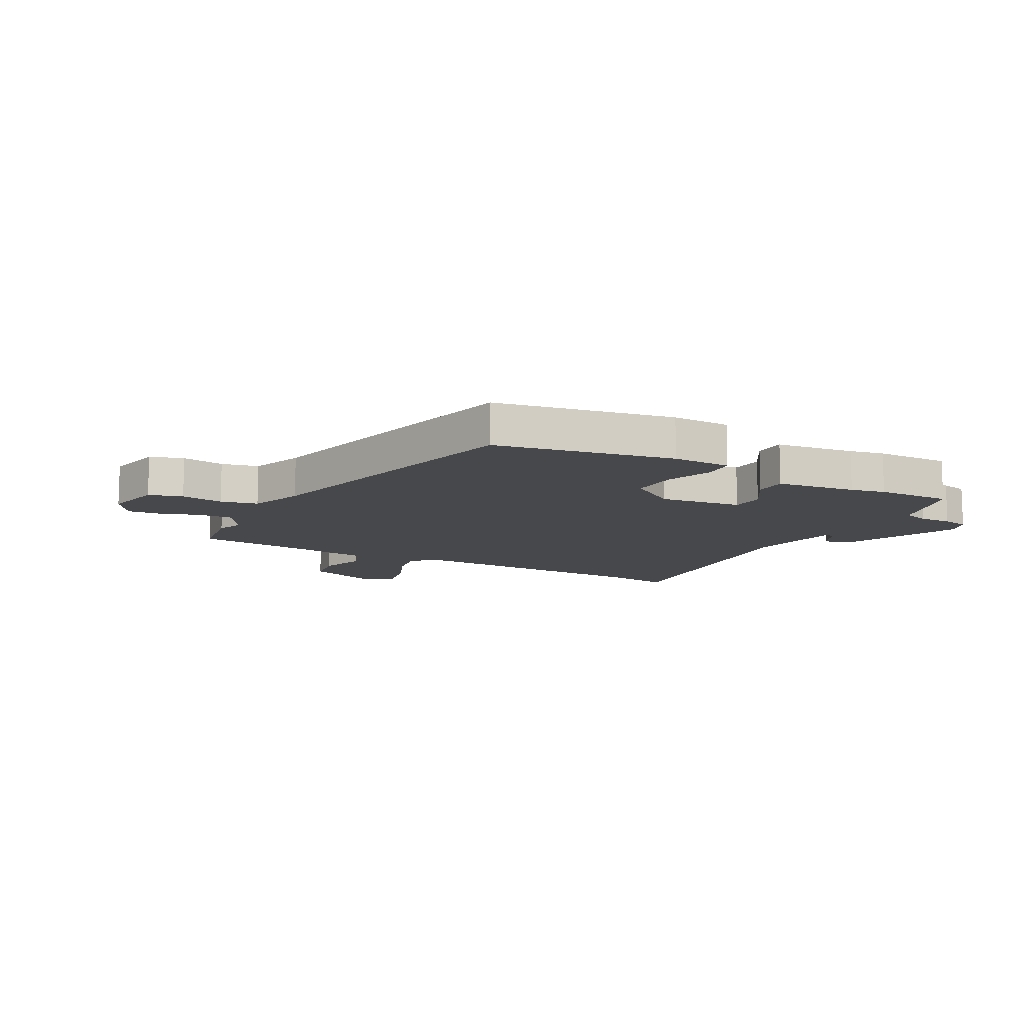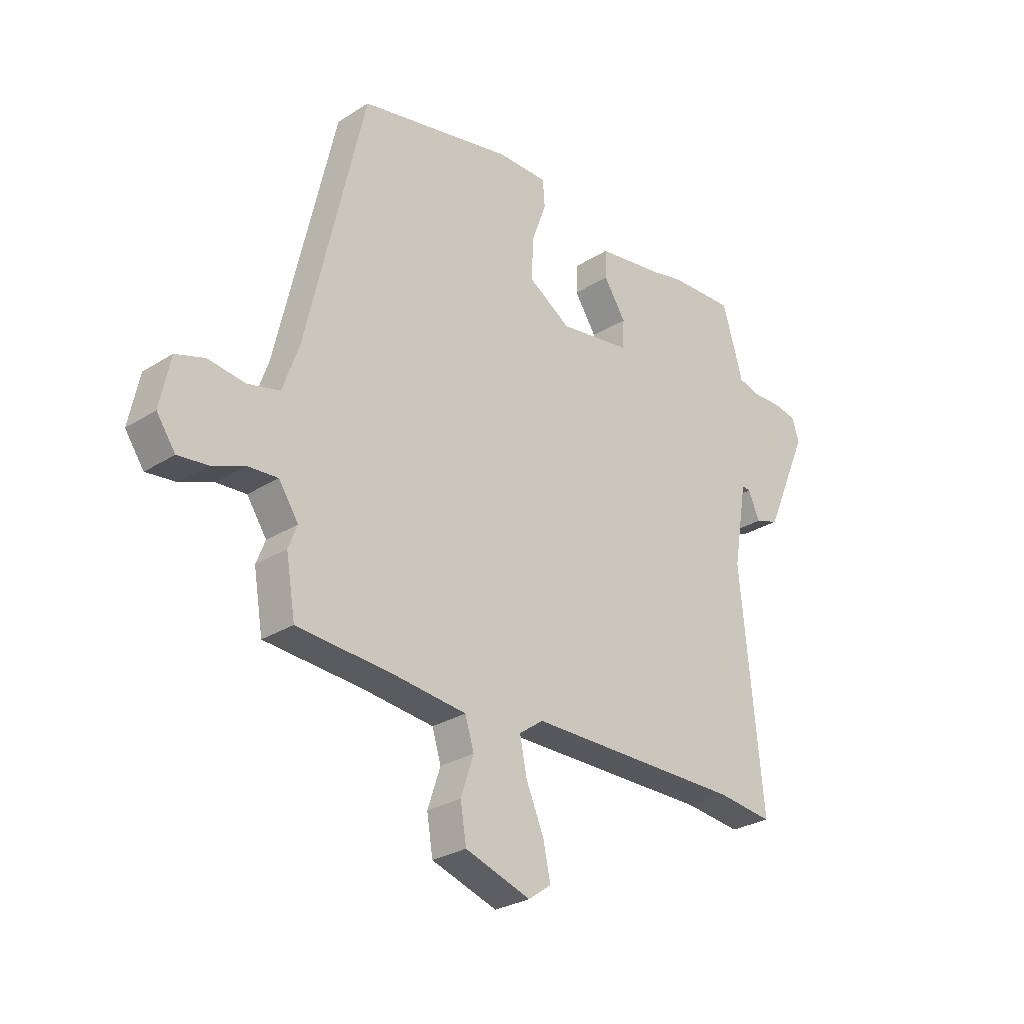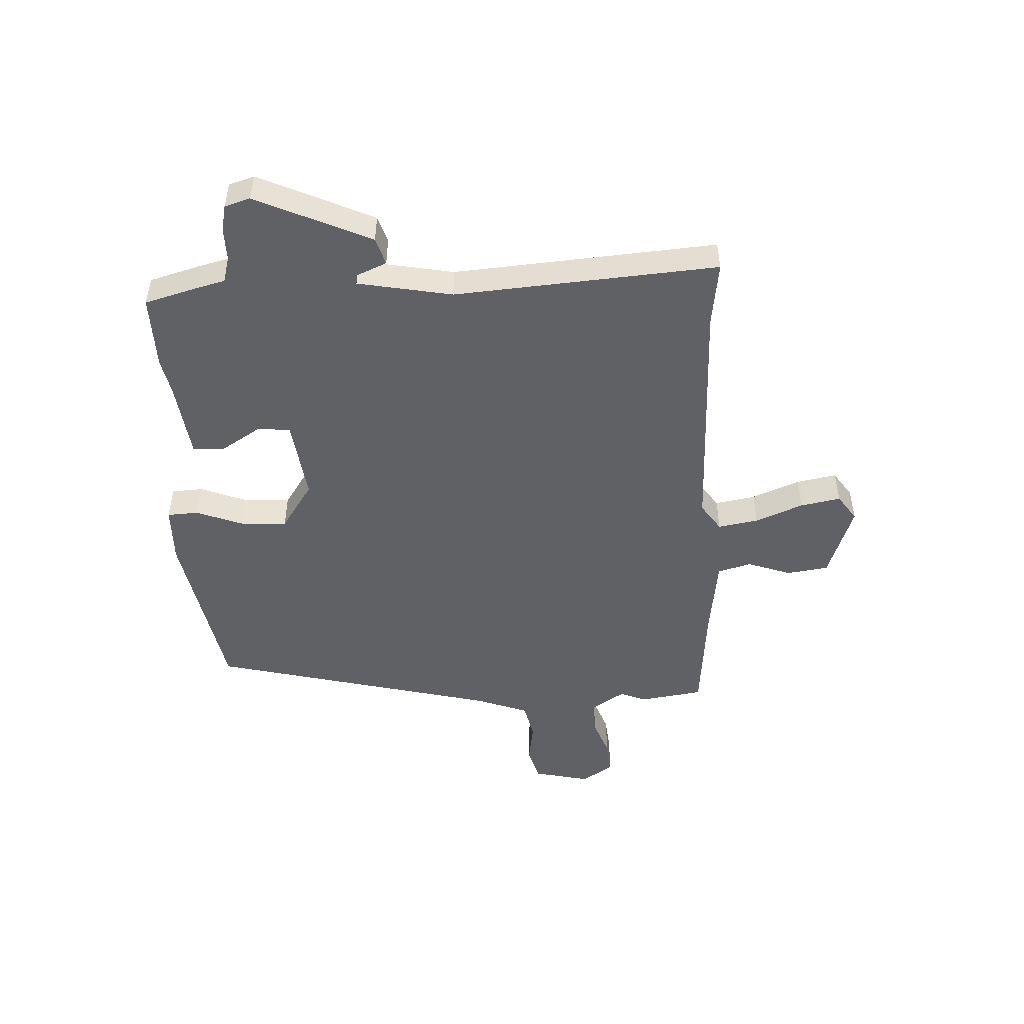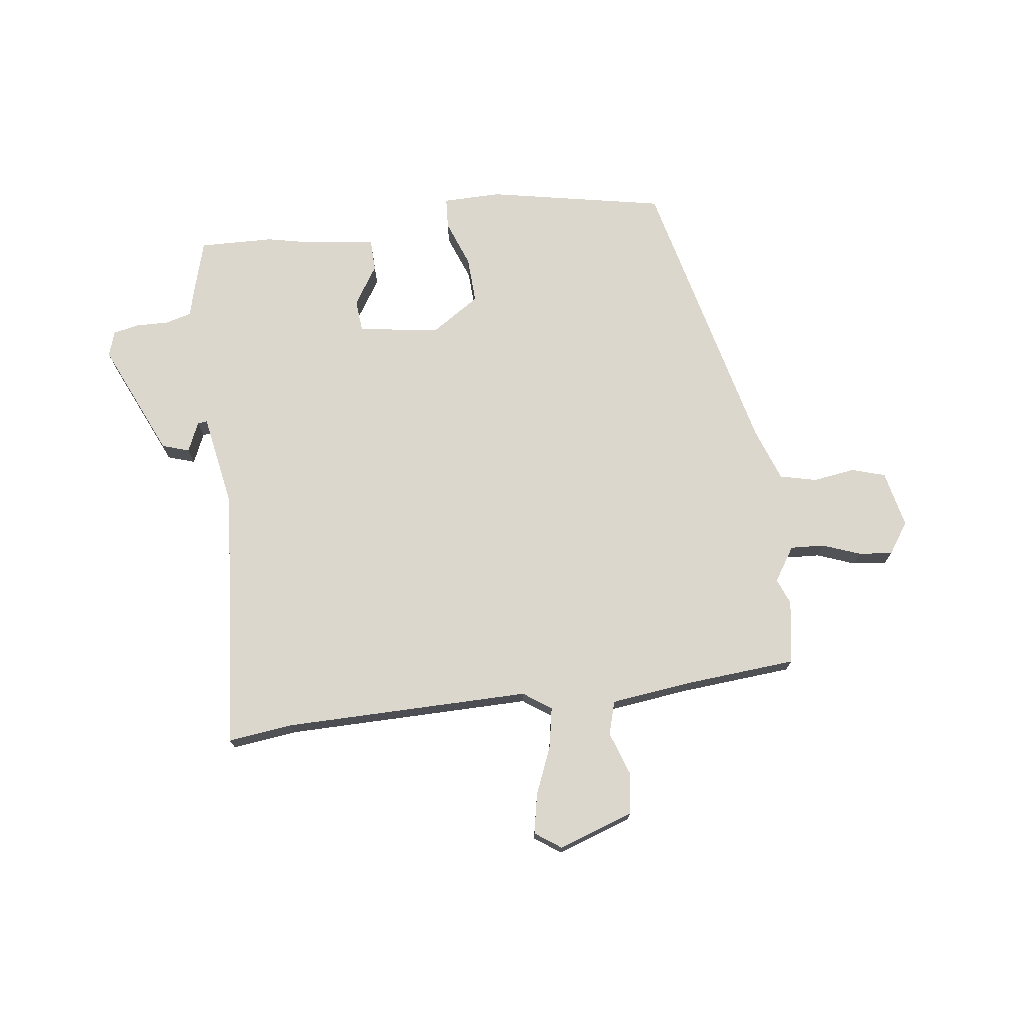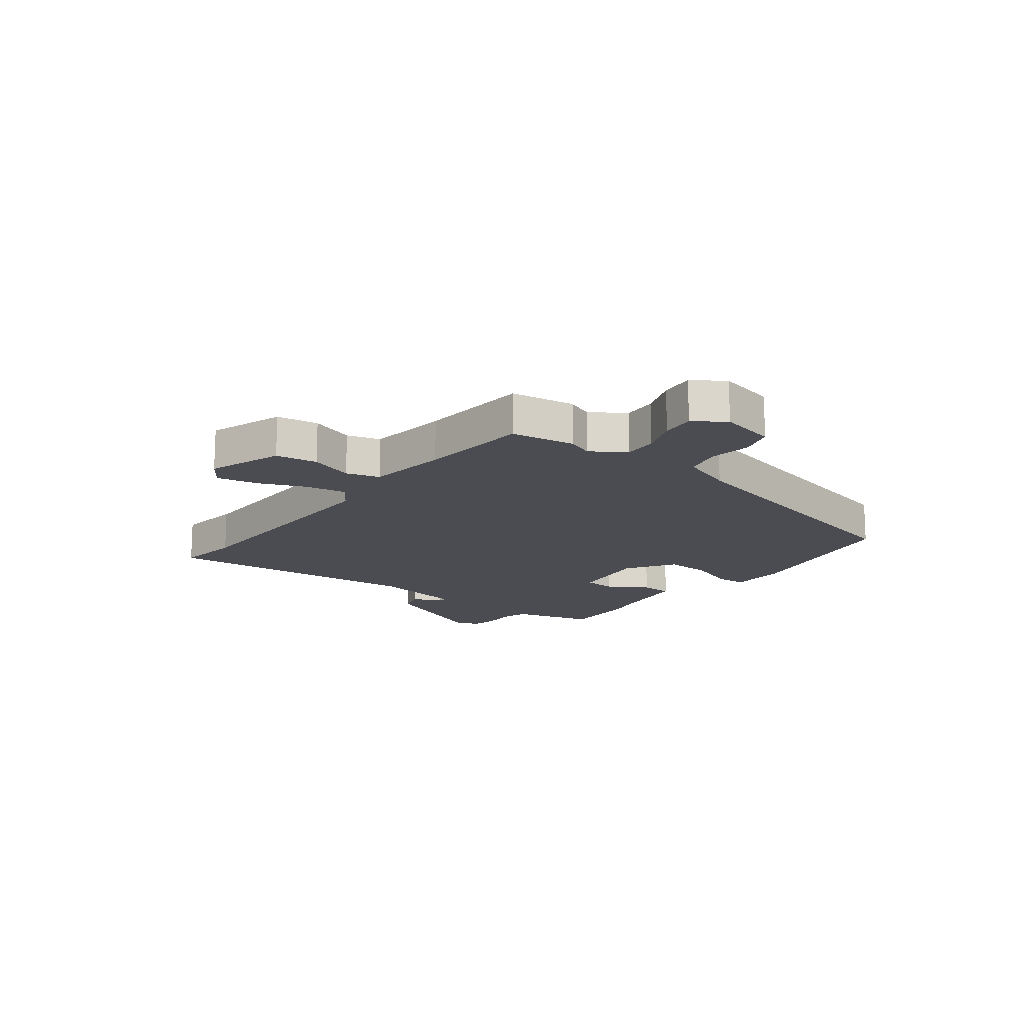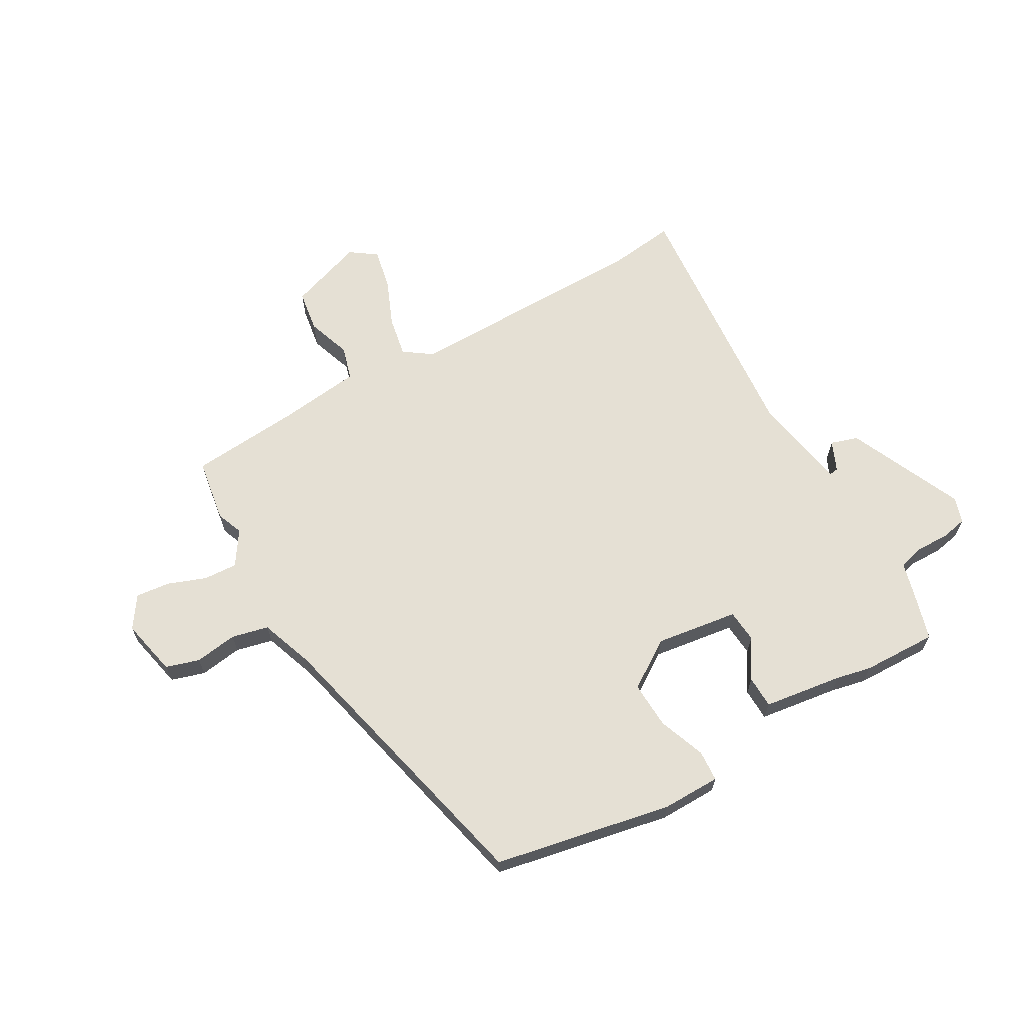
<metadata>
{"format":"obj","ext":"obj","renderer":"f3d","projection":"perspective","resolution":1024,"background":"white","views":[{"elev":-11.6,"azim":-29.3,"up":"+Y"},{"elev":-27.9,"azim":-46.1,"up":"+Z"},{"elev":-49.0,"azim":91.6,"up":"+Y"},{"elev":73.1,"azim":172.0,"up":"+Y"},{"elev":-15.5,"azim":-128.2,"up":"+Y"},{"elev":65.3,"azim":-30.3,"up":"+Y"}]}
</metadata>
<code>
v 0.563 0.07 -0.507
v 0.448 0.07 -0.494
v 0.01 0.07 -0.495
v -0.039 0.07 -0.53
v -0.025 0.07 -0.601
v 0.011 0.07 -0.685
v 0.026 0.07 -0.756
v -0.02 0.07 -0.789
v -0.153 0.07 -0.745
v -0.165 0.07 -0.671
v -0.139 0.07 -0.593
v -0.157 0.07 -0.534
v -0.302 0.07 -0.518
v -0.499 0.07 -0.504
v -0.518 0.07 -0.391
v -0.5 0.07 -0.345
v -0.54 0.07 -0.285
v -0.6 0.07 -0.289
v -0.667 0.07 -0.315
v -0.727 0.07 -0.322
v -0.765 0.07 -0.267
v -0.744 0.07 -0.166
v -0.685 0.07 -0.147
v -0.61 0.07 -0.157
v -0.545 0.07 -0.141
v -0.512 0.07 -0.046
v -0.395 0.07 0.466
v -0.082 0.07 0.531
v 0.021 0.07 0.531
v 0.025 0.07 0.476
v -0.005 0.07 0.393
v -0.008 0.07 0.31
v 0.078 0.07 0.255
v 0.223 0.07 0.277
v 0.227 0.07 0.335
v 0.182 0.07 0.404
v 0.183 0.07 0.461
v 0.323 0.07 0.482
v 0.384 0.07 0.496
v 0.516 0.07 0.501
v 0.544 0.07 0.408
v 0.558 0.07 0.357
v 0.604 0.07 0.345
v 0.662 0.07 0.347
v 0.709 0.07 0.338
v 0.724 0.07 0.293
v 0.635 0.07 0.088
v 0.587 0.07 0.072
v 0.563 0.07 0.125
v 0.546 0.07 0.127
v 0.518 0.07 -0.041
v 0.563 0 -0.507
v 0.448 0 -0.494
v 0.01 0 -0.495
v -0.039 0 -0.53
v -0.025 0 -0.601
v 0.011 0 -0.685
v 0.026 0 -0.756
v -0.02 0 -0.789
v -0.153 0 -0.745
v -0.165 0 -0.671
v -0.139 0 -0.593
v -0.157 0 -0.534
v -0.302 0 -0.518
v -0.499 0 -0.504
v -0.518 0 -0.391
v -0.5 0 -0.345
v -0.54 0 -0.285
v -0.6 0 -0.289
v -0.667 0 -0.315
v -0.727 0 -0.322
v -0.765 0 -0.267
v -0.744 0 -0.166
v -0.685 0 -0.147
v -0.61 0 -0.157
v -0.545 0 -0.141
v -0.512 0 -0.046
v -0.395 0 0.466
v -0.082 0 0.531
v 0.021 0 0.531
v 0.025 0 0.476
v -0.005 0 0.393
v -0.008 0 0.31
v 0.078 0 0.255
v 0.223 0 0.277
v 0.227 0 0.335
v 0.182 0 0.404
v 0.183 0 0.461
v 0.323 0 0.482
v 0.384 0 0.496
v 0.516 0 0.501
v 0.544 0 0.408
v 0.558 0 0.357
v 0.604 0 0.345
v 0.662 0 0.347
v 0.709 0 0.338
v 0.724 0 0.293
v 0.635 0 0.088
v 0.587 0 0.072
v 0.563 0 0.125
v 0.546 0 0.127
v 0.518 0 -0.041
f 46 47 48 49
f 46 49 50
f 43 44 45 46
f 42 43 46 50
f 41 42 50 51
f 38 39 40 41
f 35 36 37 38
f 34 35 38 41
f 28 29 30 31
f 26 27 28 31
f 25 26 31 32
f 21 22 23 24
f 21 24 25
f 18 19 20 21
f 17 18 21 25
f 16 17 25 32
f 13 14 15 16
f 12 13 16 32
f 8 9 10 11
f 5 6 7 8
f 4 5 8 11
f 3 4 11 12
f 51 1 2
f 34 41 51 2
f 3 12 32 33
f 2 3 33 34
f 100 99 98 97
f 101 100 97
f 97 96 95 94
f 101 97 94 93
f 102 101 93 92
f 92 91 90 89
f 89 88 87 86
f 92 89 86 85
f 82 81 80 79
f 82 79 78 77
f 83 82 77 76
f 75 74 73 72
f 76 75 72
f 72 71 70 69
f 76 72 69 68
f 83 76 68 67
f 67 66 65 64
f 83 67 64 63
f 62 61 60 59
f 59 58 57 56
f 62 59 56 55
f 63 62 55 54
f 53 52 102
f 53 102 92 85
f 84 83 63 54
f 85 84 54 53
f 1 52 53 2
f 2 53 54 3
f 3 54 55 4
f 4 55 56 5
f 5 56 57 6
f 6 57 58 7
f 7 58 59 8
f 8 59 60 9
f 9 60 61 10
f 10 61 62 11
f 11 62 63 12
f 12 63 64 13
f 13 64 65 14
f 14 65 66 15
f 15 66 67 16
f 16 67 68 17
f 17 68 69 18
f 18 69 70 19
f 19 70 71 20
f 20 71 72 21
f 21 72 73 22
f 22 73 74 23
f 23 74 75 24
f 24 75 76 25
f 25 76 77 26
f 26 77 78 27
f 27 78 79 28
f 28 79 80 29
f 29 80 81 30
f 30 81 82 31
f 31 82 83 32
f 32 83 84 33
f 33 84 85 34
f 34 85 86 35
f 35 86 87 36
f 36 87 88 37
f 37 88 89 38
f 38 89 90 39
f 39 90 91 40
f 40 91 92 41
f 41 92 93 42
f 42 93 94 43
f 43 94 95 44
f 44 95 96 45
f 45 96 97 46
f 46 97 98 47
f 47 98 99 48
f 48 99 100 49
f 49 100 101 50
f 50 101 102 51
f 51 102 52 1

</code>
